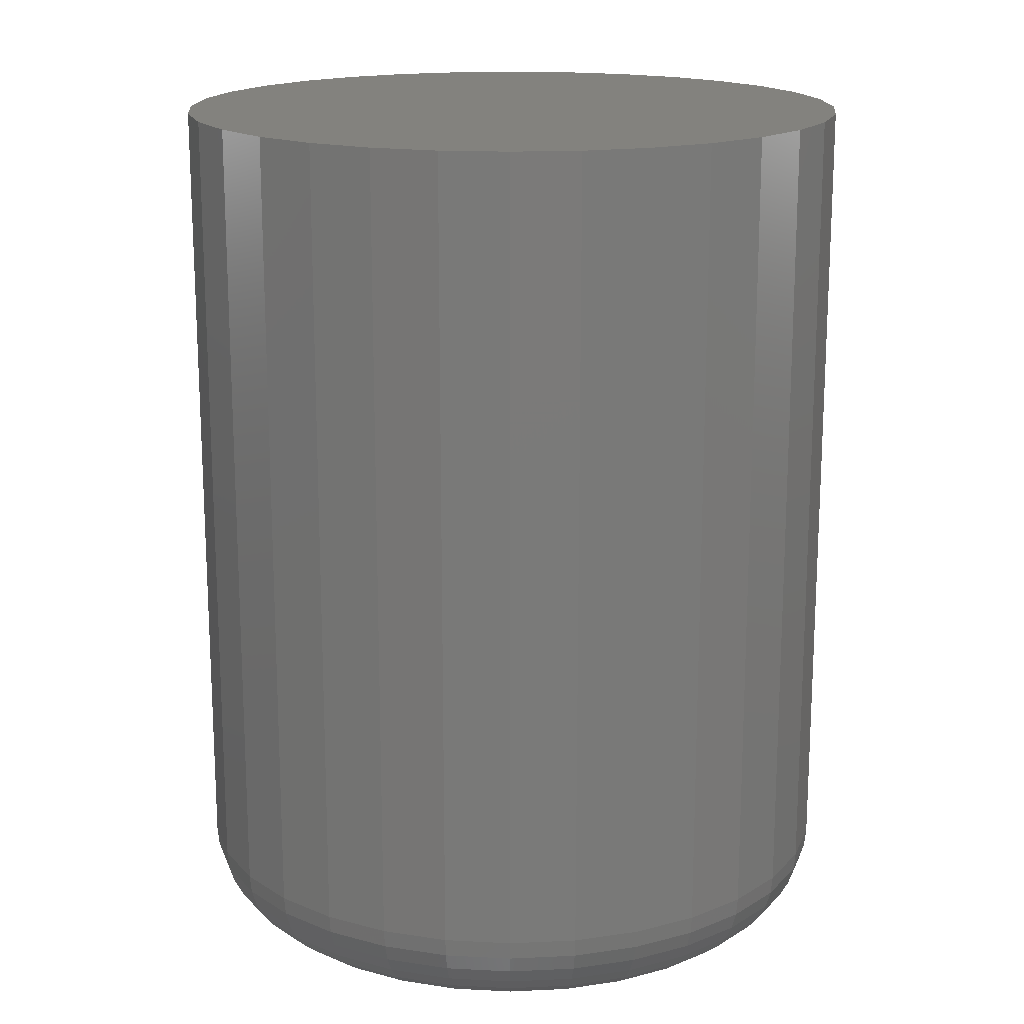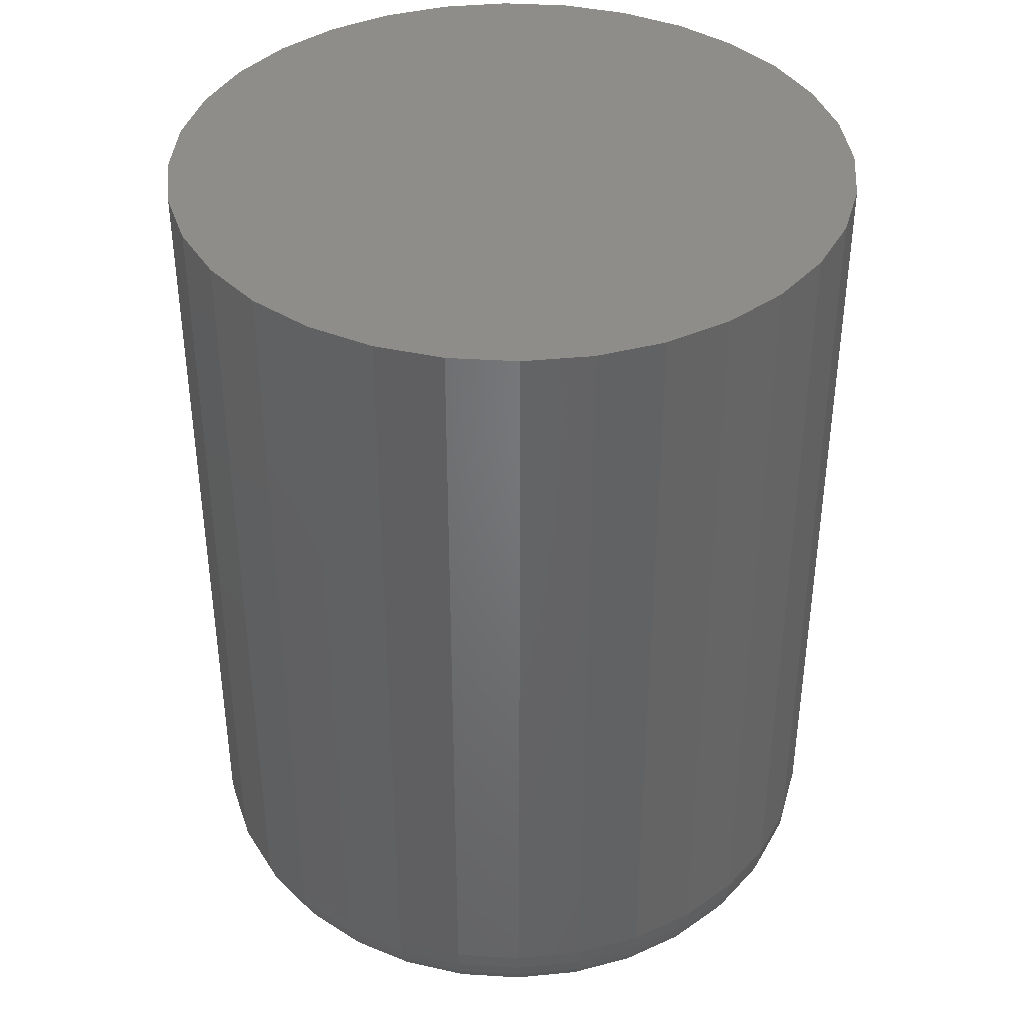
<metadata>
{"format":"stl","ext":"stl","renderer":"f3d","projection":"perspective","resolution":1024,"background":"white","views":[{"elev":17.0,"azim":-134.7,"up":"+Y"},{"elev":39.3,"azim":77.5,"up":"+Y"}]}
</metadata>
<code>
# stl→obj: 320 verts, 636 faces
v -0.03724 -0.75 0.2021
v 0.04317 -0.75 0.2021
v 0.002961 -0.75 0.2061
v -0.0759 -0.75 0.1904
v 0.08183 -0.75 0.1904
v 0.08183 -0.75 -0.1904
v -0.03724 -0.75 -0.2021
v 0.04317 -0.75 -0.2021
v 0.002961 -0.75 -0.2061
v 0.1175 -0.75 0.1714
v -0.1115 -0.75 0.1714
v 0.1487 -0.75 0.1457
v -0.1428 -0.75 0.1457
v 0.1743 -0.75 0.1145
v -0.1684 -0.75 0.1145
v 0.1934 -0.75 0.07887
v -0.1874 -0.75 0.07887
v 0.2051 -0.75 0.04021
v -0.1992 -0.75 0.04021
v 0.209 -0.75 -1.29e-16
v -0.2031 -0.75 6.344e-17
v 0.2051 -0.75 -0.04021
v -0.1992 -0.75 -0.04021
v 0.1934 -0.75 -0.07887
v -0.1874 -0.75 -0.07887
v 0.1743 -0.75 -0.1145
v -0.1684 -0.75 -0.1145
v 0.1487 -0.75 -0.1457
v -0.1428 -0.75 -0.1457
v 0.1175 -0.75 -0.1714
v -0.1115 -0.75 -0.1714
v -0.0759 -0.75 -0.1904
v 0.2872 1.578e-17 -3.481e-17
v 0.2872 -0.6719 -3.568e-16
v 0.2817 1.547e-17 -0.05545
v 0.2817 -0.6719 -0.05545
v 0.2655 1.458e-17 -0.1088
v 0.2655 -0.6719 -0.1088
v 0.2393 1.312e-17 -0.1579
v 0.2393 -0.6719 -0.1579
v 0.2039 1.116e-17 -0.201
v 0.2039 -0.6719 -0.201
v 0.1609 8.765e-18 -0.2363
v 0.1609 -0.6719 -0.2363
v 0.1117 6.038e-18 -0.2626
v 0.1117 -0.6719 -0.2626
v 0.05841 3.078e-18 -0.2787
v 0.05841 -0.6719 -0.2787
v 0.002961 -3.864e-33 -0.2842
v 0.002961 -0.6719 -0.2842
v -0.05249 -3.078e-18 -0.2787
v -0.05249 -0.6719 -0.2787
v -0.1058 -6.038e-18 -0.2626
v -0.1058 -0.6719 -0.2626
v -0.1549 -8.765e-18 -0.2363
v -0.1549 -0.6719 -0.2363
v -0.198 -1.116e-17 -0.201
v -0.198 -0.6719 -0.201
v -0.2334 -1.312e-17 -0.1579
v -0.2334 -0.6719 -0.1579
v -0.2596 -1.458e-17 -0.1088
v -0.2596 -0.6719 -0.1088
v -0.2758 -1.547e-17 -0.05545
v -0.2758 -0.6719 -0.05545
v -0.2812 -1.578e-17 3.48e-17
v -0.2812 -0.6719 3.48e-17
v -0.2758 -1.547e-17 0.05545
v -0.2758 -0.6719 0.05545
v -0.2596 -1.458e-17 0.1088
v -0.2596 -0.6719 0.1088
v -0.2334 -1.312e-17 0.1579
v -0.2334 -0.6719 0.1579
v -0.198 -1.116e-17 0.201
v -0.198 -0.6719 0.201
v -0.1549 -8.765e-18 0.2363
v -0.1549 -0.6719 0.2363
v -0.1058 -6.038e-18 0.2626
v -0.1058 -0.6719 0.2626
v -0.05249 -3.078e-18 0.2787
v -0.05249 -0.6719 0.2787
v 0.002961 1.932e-33 0.2842
v 0.002961 -0.6719 0.2842
v 0.05841 3.078e-18 0.2787
v 0.05841 -0.6719 0.2787
v 0.1117 6.038e-18 0.2626
v 0.1117 -0.6719 0.2626
v 0.1609 8.765e-18 0.2363
v 0.1609 -0.6719 0.2363
v 0.2039 1.116e-17 0.201
v 0.2039 -0.6719 0.201
v 0.2393 1.312e-17 0.1579
v 0.2393 -0.6719 0.1579
v 0.2655 1.458e-17 0.1088
v 0.2655 -0.6719 0.1088
v 0.2817 1.547e-17 0.05545
v 0.2817 -0.6719 0.05545
v -0.2184 -0.7485 1.249e-16
v -0.2141 -0.7485 0.04318
v -0.233 -0.7441 1.527e-16
v -0.2285 -0.7441 0.04604
v -0.2465 -0.7368 1.527e-16
v -0.2417 -0.7368 0.04867
v -0.2584 -0.7271 1.527e-16
v -0.2533 -0.7271 0.05098
v -0.2681 -0.7153 1.804e-16
v -0.2629 -0.7153 0.05288
v -0.2753 -0.7018 1.804e-16
v -0.27 -0.7018 0.05429
v -0.2797 -0.6871 1.804e-16
v -0.2743 -0.6871 0.05515
v 0.22 -0.7485 0.04318
v 0.2243 -0.7485 -3.747e-16
v 0.2344 -0.7441 0.04604
v 0.2389 -0.7441 -4.025e-16
v 0.2477 -0.7368 0.04867
v 0.2525 -0.7368 -4.302e-16
v 0.2593 -0.7271 0.05098
v 0.2643 -0.7271 -4.441e-16
v 0.2688 -0.7153 0.05288
v 0.274 -0.7153 -4.857e-16
v 0.2759 -0.7018 0.05429
v 0.2812 -0.7018 -4.857e-16
v 0.2802 -0.6871 0.05515
v 0.2857 -0.6871 -4.857e-16
v 0.2074 -0.7485 0.0847
v 0.221 -0.7441 0.09031
v 0.2335 -0.7368 0.09548
v 0.2444 -0.7271 0.1
v 0.2534 -0.7153 0.1037
v 0.26 -0.7018 0.1065
v 0.2641 -0.6871 0.1082
v 0.187 -0.7485 0.123
v 0.1992 -0.7441 0.1311
v 0.2104 -0.7368 0.1386
v 0.2202 -0.7271 0.1452
v 0.2283 -0.7153 0.1506
v 0.2343 -0.7018 0.1546
v 0.238 -0.6871 0.1571
v 0.1595 -0.7485 0.1565
v 0.1698 -0.7441 0.1669
v 0.1794 -0.7368 0.1764
v 0.1877 -0.7271 0.1848
v 0.1946 -0.7153 0.1917
v 0.1997 -0.7018 0.1968
v 0.2029 -0.6871 0.1999
v 0.1259 -0.7485 0.184
v 0.1341 -0.7441 0.1962
v 0.1416 -0.7368 0.2074
v 0.1481 -0.7271 0.2173
v 0.1535 -0.7153 0.2254
v 0.1576 -0.7018 0.2314
v 0.16 -0.6871 0.2351
v 0.08766 -0.7485 0.2045
v 0.09327 -0.7441 0.218
v 0.09844 -0.7368 0.2305
v 0.103 -0.7271 0.2414
v 0.1067 -0.7153 0.2504
v 0.1094 -0.7018 0.2571
v 0.1111 -0.6871 0.2612
v 0.04614 -0.7485 0.2171
v 0.049 -0.7441 0.2314
v 0.05163 -0.7368 0.2447
v 0.05394 -0.7271 0.2563
v 0.05584 -0.7153 0.2658
v 0.05725 -0.7018 0.2729
v 0.05811 -0.6871 0.2773
v 0.002961 -0.7485 0.2213
v 0.002961 -0.7441 0.236
v 0.002961 -0.7368 0.2495
v 0.002961 -0.7271 0.2613
v 0.002961 -0.7153 0.271
v 0.002961 -0.7018 0.2783
v 0.002961 -0.6871 0.2827
v -0.04022 -0.7485 0.2171
v -0.04308 -0.7441 0.2314
v -0.04571 -0.7368 0.2447
v -0.04802 -0.7271 0.2563
v -0.04992 -0.7153 0.2658
v -0.05133 -0.7018 0.2729
v -0.05219 -0.6871 0.2773
v -0.08174 -0.7485 0.2045
v -0.08735 -0.7441 0.218
v -0.09251 -0.7368 0.2305
v -0.09705 -0.7271 0.2414
v -0.1008 -0.7153 0.2504
v -0.1035 -0.7018 0.2571
v -0.1052 -0.6871 0.2612
v -0.12 -0.7485 0.184
v -0.1281 -0.7441 0.1962
v -0.1356 -0.7368 0.2074
v -0.1422 -0.7271 0.2173
v -0.1476 -0.7153 0.2254
v -0.1516 -0.7018 0.2314
v -0.1541 -0.6871 0.2351
v -0.1535 -0.7485 0.1565
v -0.1639 -0.7441 0.1669
v -0.1735 -0.7368 0.1764
v -0.1818 -0.7271 0.1848
v -0.1887 -0.7153 0.1917
v -0.1938 -0.7018 0.1968
v -0.1969 -0.6871 0.1999
v -0.1811 -0.7485 0.123
v -0.1933 -0.7441 0.1311
v -0.2045 -0.7368 0.1386
v -0.2143 -0.7271 0.1452
v -0.2224 -0.7153 0.1506
v -0.2284 -0.7018 0.1546
v -0.2321 -0.6871 0.1571
v -0.2015 -0.7485 0.0847
v -0.2151 -0.7441 0.09031
v -0.2275 -0.7368 0.09548
v -0.2385 -0.7271 0.1
v -0.2475 -0.7153 0.1037
v -0.2541 -0.7018 0.1065
v -0.2582 -0.6871 0.1082
v 0.22 -0.7485 -0.04318
v 0.2344 -0.7441 -0.04604
v 0.2477 -0.7368 -0.04867
v 0.2593 -0.7271 -0.05098
v 0.2688 -0.7153 -0.05288
v 0.2759 -0.7018 -0.05429
v 0.2802 -0.6871 -0.05515
v -0.2141 -0.7485 -0.04318
v -0.2285 -0.7441 -0.04604
v -0.2417 -0.7368 -0.04867
v -0.2533 -0.7271 -0.05098
v -0.2629 -0.7153 -0.05288
v -0.27 -0.7018 -0.05429
v -0.2743 -0.6871 -0.05515
v -0.2015 -0.7485 -0.0847
v -0.2151 -0.7441 -0.09031
v -0.2275 -0.7368 -0.09548
v -0.2385 -0.7271 -0.1
v -0.2475 -0.7153 -0.1037
v -0.2541 -0.7018 -0.1065
v -0.2582 -0.6871 -0.1082
v -0.1811 -0.7485 -0.123
v -0.1933 -0.7441 -0.1311
v -0.2045 -0.7368 -0.1386
v -0.2143 -0.7271 -0.1452
v -0.2224 -0.7153 -0.1506
v -0.2284 -0.7018 -0.1546
v -0.2321 -0.6871 -0.1571
v -0.1535 -0.7485 -0.1565
v -0.1639 -0.7441 -0.1669
v -0.1735 -0.7368 -0.1764
v -0.1818 -0.7271 -0.1848
v -0.1887 -0.7153 -0.1917
v -0.1938 -0.7018 -0.1968
v -0.1969 -0.6871 -0.1999
v -0.12 -0.7485 -0.184
v -0.1281 -0.7441 -0.1962
v -0.1356 -0.7368 -0.2074
v -0.1422 -0.7271 -0.2173
v -0.1476 -0.7153 -0.2254
v -0.1516 -0.7018 -0.2314
v -0.1541 -0.6871 -0.2351
v -0.08174 -0.7485 -0.2045
v -0.08735 -0.7441 -0.218
v -0.09251 -0.7368 -0.2305
v -0.09705 -0.7271 -0.2414
v -0.1008 -0.7153 -0.2504
v -0.1035 -0.7018 -0.2571
v -0.1052 -0.6871 -0.2612
v -0.04022 -0.7485 -0.2171
v -0.04308 -0.7441 -0.2314
v -0.04571 -0.7368 -0.2447
v -0.04802 -0.7271 -0.2563
v -0.04992 -0.7153 -0.2658
v -0.05133 -0.7018 -0.2729
v -0.05219 -0.6871 -0.2773
v 0.002961 -0.7485 -0.2213
v 0.002961 -0.7441 -0.236
v 0.002961 -0.7368 -0.2495
v 0.002961 -0.7271 -0.2613
v 0.002961 -0.7153 -0.271
v 0.002961 -0.7018 -0.2783
v 0.002961 -0.6871 -0.2827
v 0.04614 -0.7485 -0.2171
v 0.049 -0.7441 -0.2314
v 0.05163 -0.7368 -0.2447
v 0.05394 -0.7271 -0.2563
v 0.05584 -0.7153 -0.2658
v 0.05725 -0.7018 -0.2729
v 0.05811 -0.6871 -0.2773
v 0.08766 -0.7485 -0.2045
v 0.09327 -0.7441 -0.218
v 0.09844 -0.7368 -0.2305
v 0.103 -0.7271 -0.2414
v 0.1067 -0.7153 -0.2504
v 0.1094 -0.7018 -0.2571
v 0.1111 -0.6871 -0.2612
v 0.1259 -0.7485 -0.184
v 0.1341 -0.7441 -0.1962
v 0.1416 -0.7368 -0.2074
v 0.1481 -0.7271 -0.2173
v 0.1535 -0.7153 -0.2254
v 0.1576 -0.7018 -0.2314
v 0.16 -0.6871 -0.2351
v 0.1595 -0.7485 -0.1565
v 0.1698 -0.7441 -0.1669
v 0.1794 -0.7368 -0.1764
v 0.1877 -0.7271 -0.1848
v 0.1946 -0.7153 -0.1917
v 0.1997 -0.7018 -0.1968
v 0.2029 -0.6871 -0.1999
v 0.187 -0.7485 -0.123
v 0.1992 -0.7441 -0.1311
v 0.2104 -0.7368 -0.1386
v 0.2202 -0.7271 -0.1452
v 0.2283 -0.7153 -0.1506
v 0.2343 -0.7018 -0.1546
v 0.238 -0.6871 -0.1571
v 0.2074 -0.7485 -0.0847
v 0.221 -0.7441 -0.09031
v 0.2335 -0.7368 -0.09548
v 0.2444 -0.7271 -0.1
v 0.2534 -0.7153 -0.1037
v 0.26 -0.7018 -0.1065
v 0.2641 -0.6871 -0.1082
f 1 2 3
f 2 1 4
f 2 4 5
f 6 7 8
f 8 7 9
f 5 4 10
f 10 4 11
f 10 11 12
f 12 11 13
f 12 13 14
f 14 13 15
f 14 15 16
f 16 15 17
f 16 17 18
f 18 17 19
f 18 19 20
f 20 19 21
f 20 21 22
f 22 21 23
f 22 23 24
f 24 23 25
f 24 25 26
f 26 25 27
f 26 27 28
f 28 27 29
f 28 29 30
f 30 29 31
f 30 31 6
f 6 31 32
f 6 32 7
f 33 34 35
f 35 34 36
f 35 36 37
f 37 36 38
f 37 38 39
f 39 38 40
f 39 40 41
f 41 40 42
f 41 42 43
f 43 42 44
f 43 44 45
f 45 44 46
f 45 46 47
f 47 46 48
f 47 48 49
f 49 48 50
f 49 50 51
f 51 50 52
f 51 52 53
f 53 52 54
f 53 54 55
f 55 54 56
f 55 56 57
f 57 56 58
f 57 58 59
f 59 58 60
f 59 60 61
f 61 60 62
f 61 62 63
f 63 62 64
f 63 64 65
f 65 64 66
f 65 66 67
f 67 66 68
f 67 68 69
f 69 68 70
f 69 70 71
f 71 70 72
f 71 72 73
f 73 72 74
f 73 74 75
f 75 74 76
f 75 76 77
f 77 76 78
f 77 78 79
f 79 78 80
f 79 80 81
f 81 80 82
f 81 82 83
f 83 82 84
f 83 84 85
f 85 84 86
f 85 86 87
f 87 86 88
f 87 88 89
f 89 88 90
f 89 90 91
f 91 90 92
f 91 92 93
f 93 92 94
f 93 94 95
f 95 94 96
f 95 96 33
f 33 96 34
f 21 19 97
f 97 19 98
f 97 98 99
f 99 98 100
f 99 100 101
f 101 100 102
f 101 102 103
f 103 102 104
f 103 104 105
f 105 104 106
f 105 106 107
f 107 106 108
f 107 108 109
f 109 108 110
f 109 110 66
f 66 110 68
f 18 20 111
f 111 20 112
f 111 112 113
f 113 112 114
f 113 114 115
f 115 114 116
f 115 116 117
f 117 116 118
f 117 118 119
f 119 118 120
f 119 120 121
f 121 120 122
f 121 122 123
f 123 122 124
f 123 124 96
f 96 124 34
f 16 18 125
f 125 18 111
f 125 111 126
f 126 111 113
f 126 113 127
f 127 113 115
f 127 115 128
f 128 115 117
f 128 117 129
f 129 117 119
f 129 119 130
f 130 119 121
f 130 121 131
f 131 121 123
f 131 123 94
f 94 123 96
f 14 16 132
f 132 16 125
f 132 125 133
f 133 125 126
f 133 126 134
f 134 126 127
f 134 127 135
f 135 127 128
f 135 128 136
f 136 128 129
f 136 129 137
f 137 129 130
f 137 130 138
f 138 130 131
f 138 131 92
f 92 131 94
f 12 14 139
f 139 14 132
f 139 132 140
f 140 132 133
f 140 133 141
f 141 133 134
f 141 134 142
f 142 134 135
f 142 135 143
f 143 135 136
f 143 136 144
f 144 136 137
f 144 137 145
f 145 137 138
f 145 138 90
f 90 138 92
f 10 12 146
f 146 12 139
f 146 139 147
f 147 139 140
f 147 140 148
f 148 140 141
f 148 141 149
f 149 141 142
f 149 142 150
f 150 142 143
f 150 143 151
f 151 143 144
f 151 144 152
f 152 144 145
f 152 145 88
f 88 145 90
f 5 10 153
f 153 10 146
f 153 146 154
f 154 146 147
f 154 147 155
f 155 147 148
f 155 148 156
f 156 148 149
f 156 149 157
f 157 149 150
f 157 150 158
f 158 150 151
f 158 151 159
f 159 151 152
f 159 152 86
f 86 152 88
f 2 5 160
f 160 5 153
f 160 153 161
f 161 153 154
f 161 154 162
f 162 154 155
f 162 155 163
f 163 155 156
f 163 156 164
f 164 156 157
f 164 157 165
f 165 157 158
f 165 158 166
f 166 158 159
f 166 159 84
f 84 159 86
f 3 2 167
f 167 2 160
f 167 160 168
f 168 160 161
f 168 161 169
f 169 161 162
f 169 162 170
f 170 162 163
f 170 163 171
f 171 163 164
f 171 164 172
f 172 164 165
f 172 165 173
f 173 165 166
f 173 166 82
f 82 166 84
f 1 3 174
f 174 3 167
f 174 167 175
f 175 167 168
f 175 168 176
f 176 168 169
f 176 169 177
f 177 169 170
f 177 170 178
f 178 170 171
f 178 171 179
f 179 171 172
f 179 172 180
f 180 172 173
f 180 173 80
f 80 173 82
f 4 1 181
f 181 1 174
f 181 174 182
f 182 174 175
f 182 175 183
f 183 175 176
f 183 176 184
f 184 176 177
f 184 177 185
f 185 177 178
f 185 178 186
f 186 178 179
f 186 179 187
f 187 179 180
f 187 180 78
f 78 180 80
f 11 4 188
f 188 4 181
f 188 181 189
f 189 181 182
f 189 182 190
f 190 182 183
f 190 183 191
f 191 183 184
f 191 184 192
f 192 184 185
f 192 185 193
f 193 185 186
f 193 186 194
f 194 186 187
f 194 187 76
f 76 187 78
f 13 11 195
f 195 11 188
f 195 188 196
f 196 188 189
f 196 189 197
f 197 189 190
f 197 190 198
f 198 190 191
f 198 191 199
f 199 191 192
f 199 192 200
f 200 192 193
f 200 193 201
f 201 193 194
f 201 194 74
f 74 194 76
f 15 13 202
f 202 13 195
f 202 195 203
f 203 195 196
f 203 196 204
f 204 196 197
f 204 197 205
f 205 197 198
f 205 198 206
f 206 198 199
f 206 199 207
f 207 199 200
f 207 200 208
f 208 200 201
f 208 201 72
f 72 201 74
f 17 15 209
f 209 15 202
f 209 202 210
f 210 202 203
f 210 203 211
f 211 203 204
f 211 204 212
f 212 204 205
f 212 205 213
f 213 205 206
f 213 206 214
f 214 206 207
f 214 207 215
f 215 207 208
f 215 208 70
f 70 208 72
f 19 17 98
f 98 17 209
f 98 209 100
f 100 209 210
f 100 210 102
f 102 210 211
f 102 211 104
f 104 211 212
f 104 212 106
f 106 212 213
f 106 213 108
f 108 213 214
f 108 214 110
f 110 214 215
f 110 215 68
f 68 215 70
f 20 22 112
f 112 22 216
f 112 216 114
f 114 216 217
f 114 217 116
f 116 217 218
f 116 218 118
f 118 218 219
f 118 219 120
f 120 219 220
f 120 220 122
f 122 220 221
f 122 221 124
f 124 221 222
f 124 222 34
f 34 222 36
f 23 21 223
f 223 21 97
f 223 97 224
f 224 97 99
f 224 99 225
f 225 99 101
f 225 101 226
f 226 101 103
f 226 103 227
f 227 103 105
f 227 105 228
f 228 105 107
f 228 107 229
f 229 107 109
f 229 109 64
f 64 109 66
f 25 23 230
f 230 23 223
f 230 223 231
f 231 223 224
f 231 224 232
f 232 224 225
f 232 225 233
f 233 225 226
f 233 226 234
f 234 226 227
f 234 227 235
f 235 227 228
f 235 228 236
f 236 228 229
f 236 229 62
f 62 229 64
f 27 25 237
f 237 25 230
f 237 230 238
f 238 230 231
f 238 231 239
f 239 231 232
f 239 232 240
f 240 232 233
f 240 233 241
f 241 233 234
f 241 234 242
f 242 234 235
f 242 235 243
f 243 235 236
f 243 236 60
f 60 236 62
f 29 27 244
f 244 27 237
f 244 237 245
f 245 237 238
f 245 238 246
f 246 238 239
f 246 239 247
f 247 239 240
f 247 240 248
f 248 240 241
f 248 241 249
f 249 241 242
f 249 242 250
f 250 242 243
f 250 243 58
f 58 243 60
f 31 29 251
f 251 29 244
f 251 244 252
f 252 244 245
f 252 245 253
f 253 245 246
f 253 246 254
f 254 246 247
f 254 247 255
f 255 247 248
f 255 248 256
f 256 248 249
f 256 249 257
f 257 249 250
f 257 250 56
f 56 250 58
f 32 31 258
f 258 31 251
f 258 251 259
f 259 251 252
f 259 252 260
f 260 252 253
f 260 253 261
f 261 253 254
f 261 254 262
f 262 254 255
f 262 255 263
f 263 255 256
f 263 256 264
f 264 256 257
f 264 257 54
f 54 257 56
f 7 32 265
f 265 32 258
f 265 258 266
f 266 258 259
f 266 259 267
f 267 259 260
f 267 260 268
f 268 260 261
f 268 261 269
f 269 261 262
f 269 262 270
f 270 262 263
f 270 263 271
f 271 263 264
f 271 264 52
f 52 264 54
f 9 7 272
f 272 7 265
f 272 265 273
f 273 265 266
f 273 266 274
f 274 266 267
f 274 267 275
f 275 267 268
f 275 268 276
f 276 268 269
f 276 269 277
f 277 269 270
f 277 270 278
f 278 270 271
f 278 271 50
f 50 271 52
f 8 9 279
f 279 9 272
f 279 272 280
f 280 272 273
f 280 273 281
f 281 273 274
f 281 274 282
f 282 274 275
f 282 275 283
f 283 275 276
f 283 276 284
f 284 276 277
f 284 277 285
f 285 277 278
f 285 278 48
f 48 278 50
f 6 8 286
f 286 8 279
f 286 279 287
f 287 279 280
f 287 280 288
f 288 280 281
f 288 281 289
f 289 281 282
f 289 282 290
f 290 282 283
f 290 283 291
f 291 283 284
f 291 284 292
f 292 284 285
f 292 285 46
f 46 285 48
f 30 6 293
f 293 6 286
f 293 286 294
f 294 286 287
f 294 287 295
f 295 287 288
f 295 288 296
f 296 288 289
f 296 289 297
f 297 289 290
f 297 290 298
f 298 290 291
f 298 291 299
f 299 291 292
f 299 292 44
f 44 292 46
f 28 30 300
f 300 30 293
f 300 293 301
f 301 293 294
f 301 294 302
f 302 294 295
f 302 295 303
f 303 295 296
f 303 296 304
f 304 296 297
f 304 297 305
f 305 297 298
f 305 298 306
f 306 298 299
f 306 299 42
f 42 299 44
f 26 28 307
f 307 28 300
f 307 300 308
f 308 300 301
f 308 301 309
f 309 301 302
f 309 302 310
f 310 302 303
f 310 303 311
f 311 303 304
f 311 304 312
f 312 304 305
f 312 305 313
f 313 305 306
f 313 306 40
f 40 306 42
f 24 26 314
f 314 26 307
f 314 307 315
f 315 307 308
f 315 308 316
f 316 308 309
f 316 309 317
f 317 309 310
f 317 310 318
f 318 310 311
f 318 311 319
f 319 311 312
f 319 312 320
f 320 312 313
f 320 313 38
f 38 313 40
f 22 24 216
f 216 24 314
f 216 314 217
f 217 314 315
f 217 315 218
f 218 315 316
f 218 316 219
f 219 316 317
f 219 317 220
f 220 317 318
f 220 318 221
f 221 318 319
f 221 319 222
f 222 319 320
f 222 320 36
f 36 320 38
f 81 83 79
f 49 51 47
f 47 51 53
f 47 53 45
f 45 53 55
f 45 55 43
f 43 55 57
f 43 57 41
f 41 57 59
f 41 59 39
f 39 59 61
f 39 61 37
f 37 61 63
f 37 63 35
f 35 63 65
f 35 65 33
f 33 65 67
f 33 67 95
f 95 67 69
f 95 69 93
f 93 69 71
f 93 71 91
f 91 71 73
f 91 73 89
f 89 73 75
f 89 75 87
f 87 75 77
f 87 77 85
f 85 77 79
f 85 79 83

</code>
